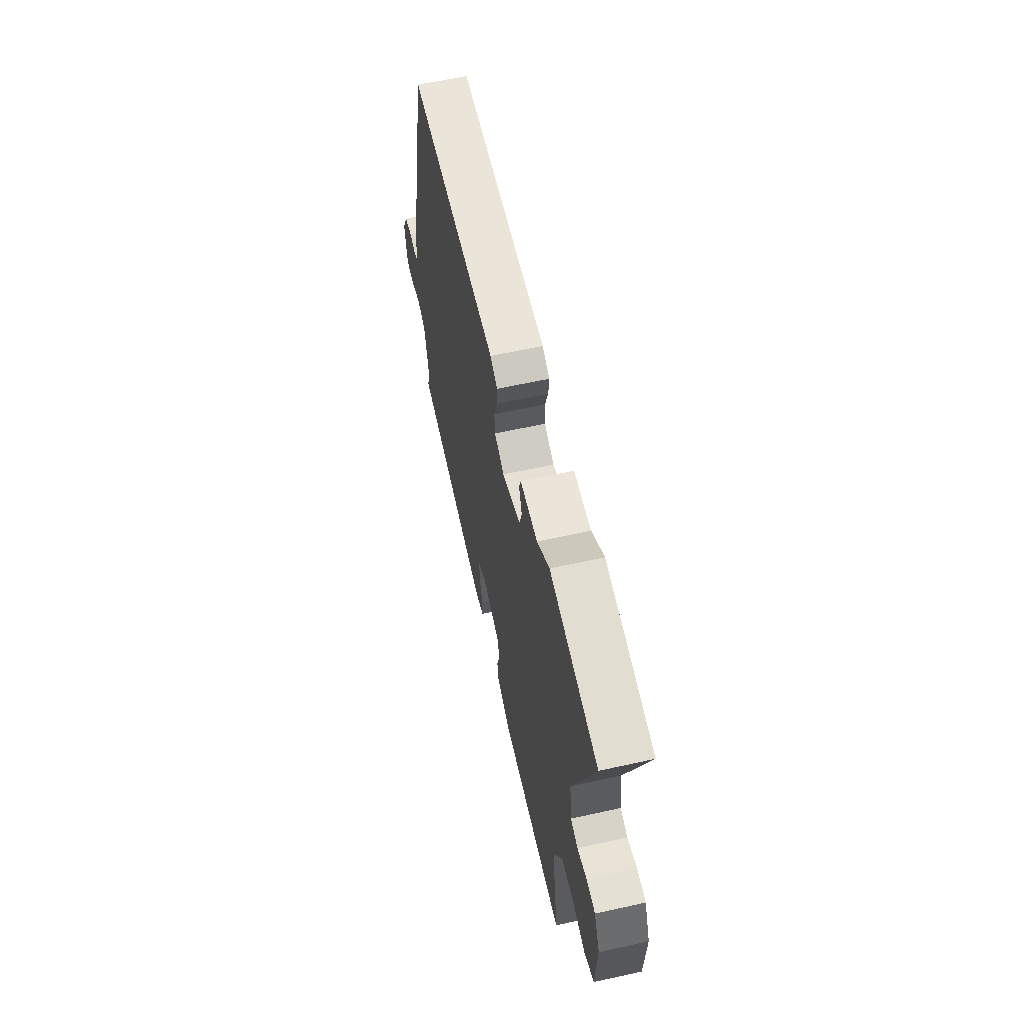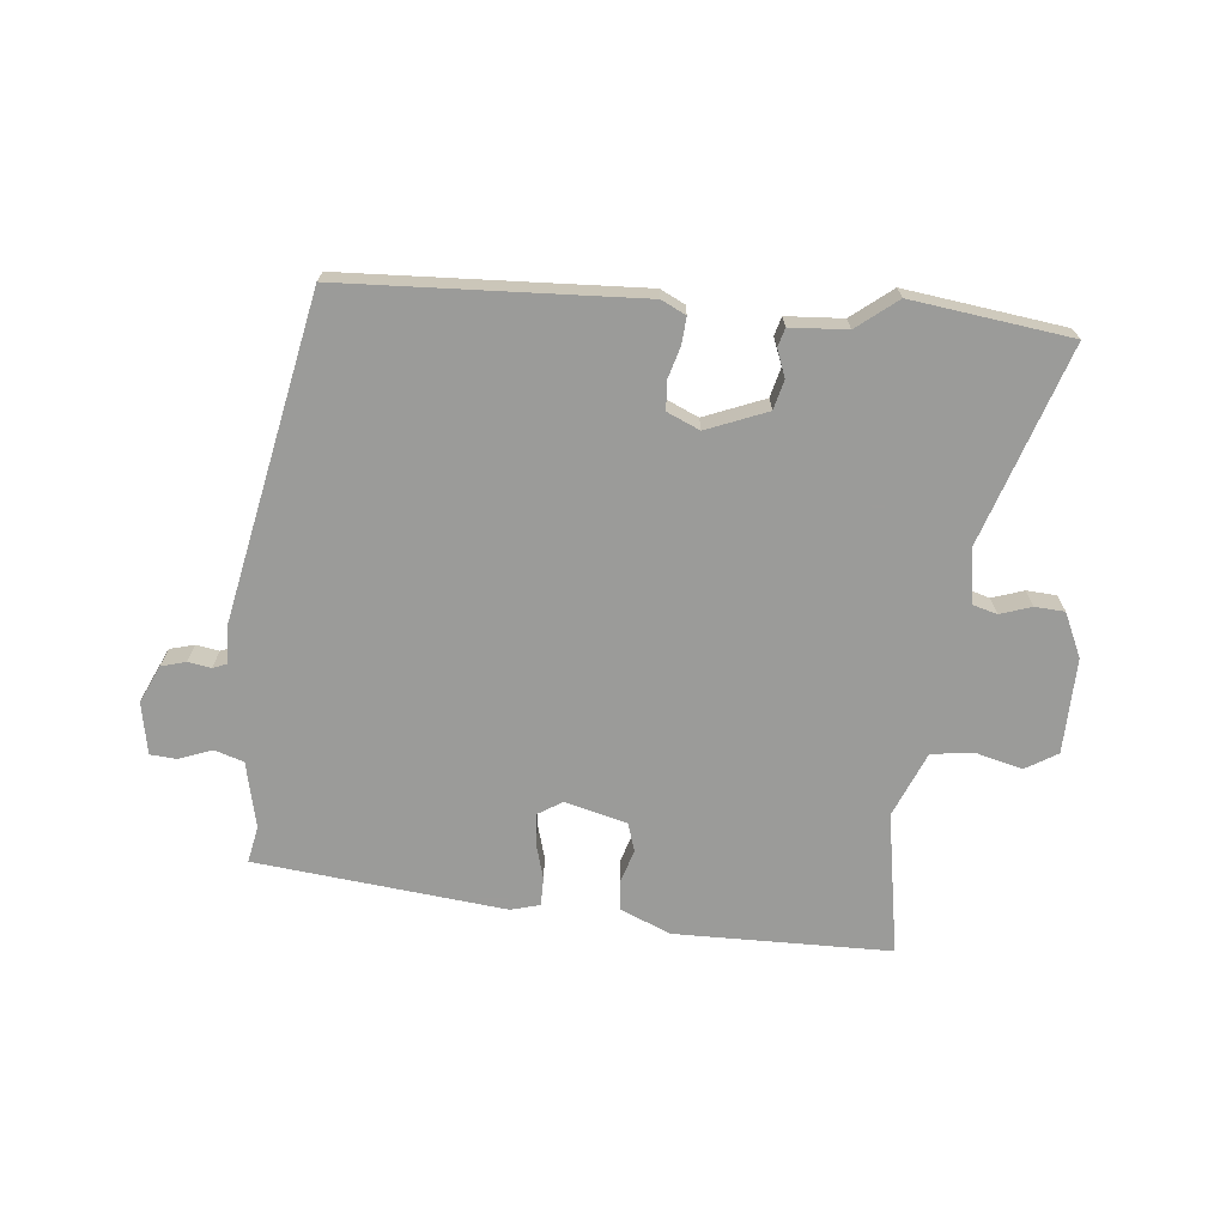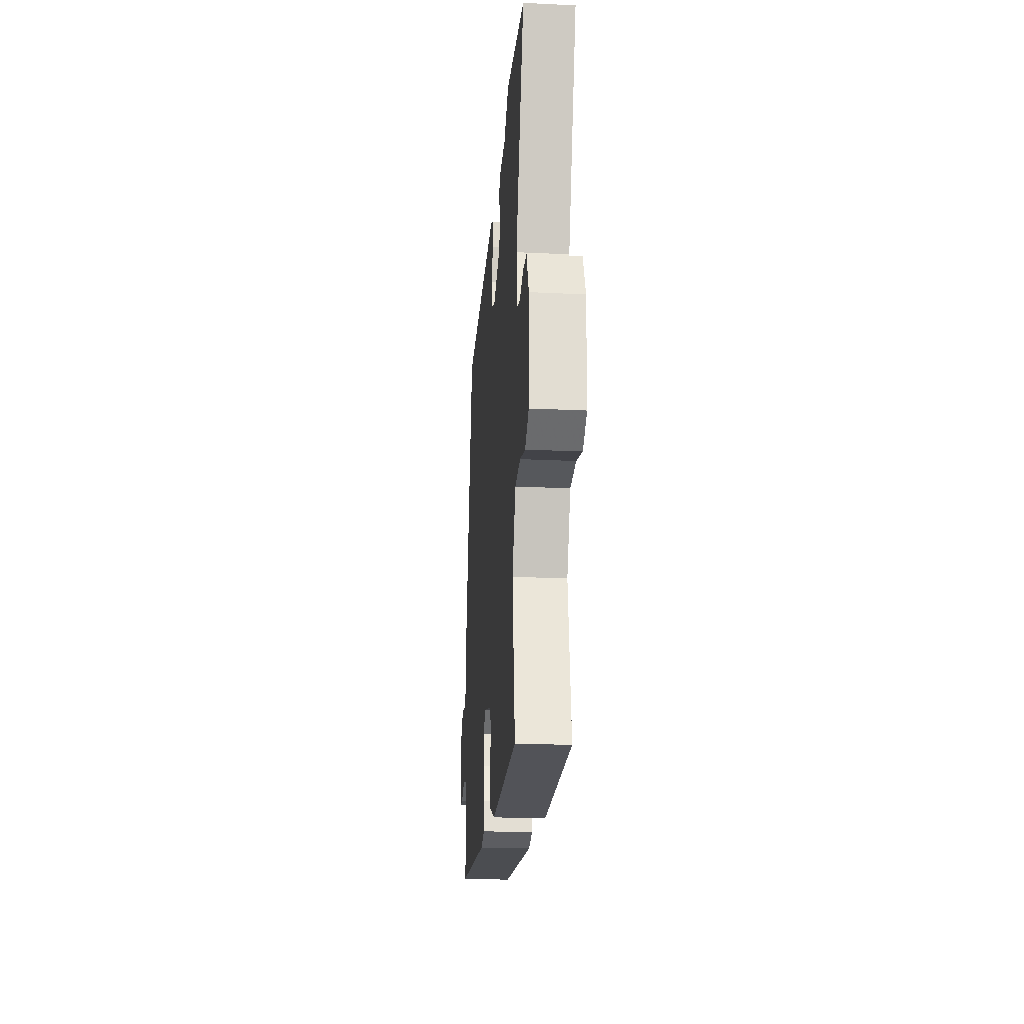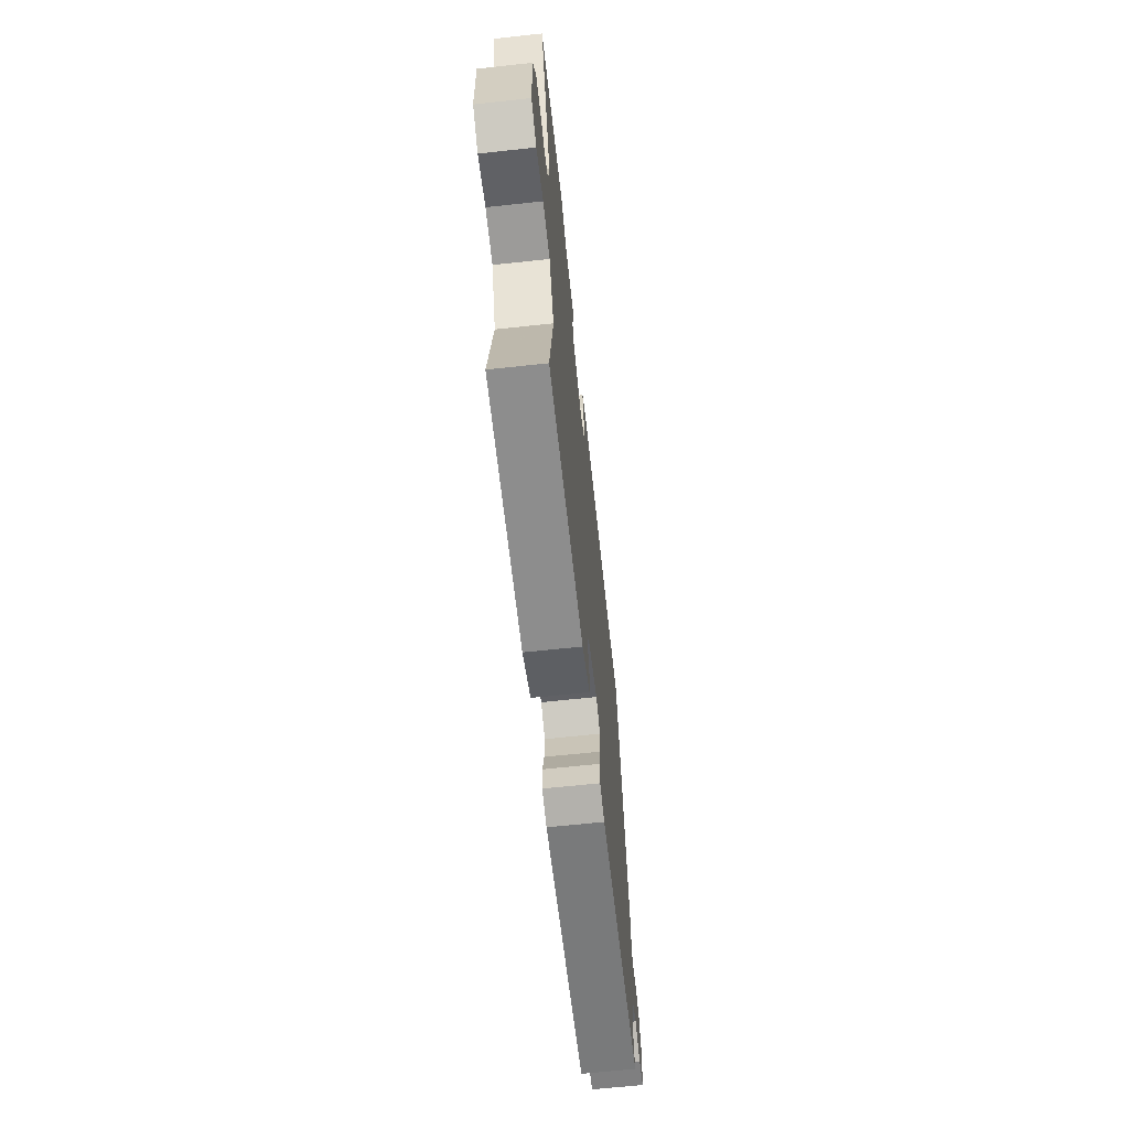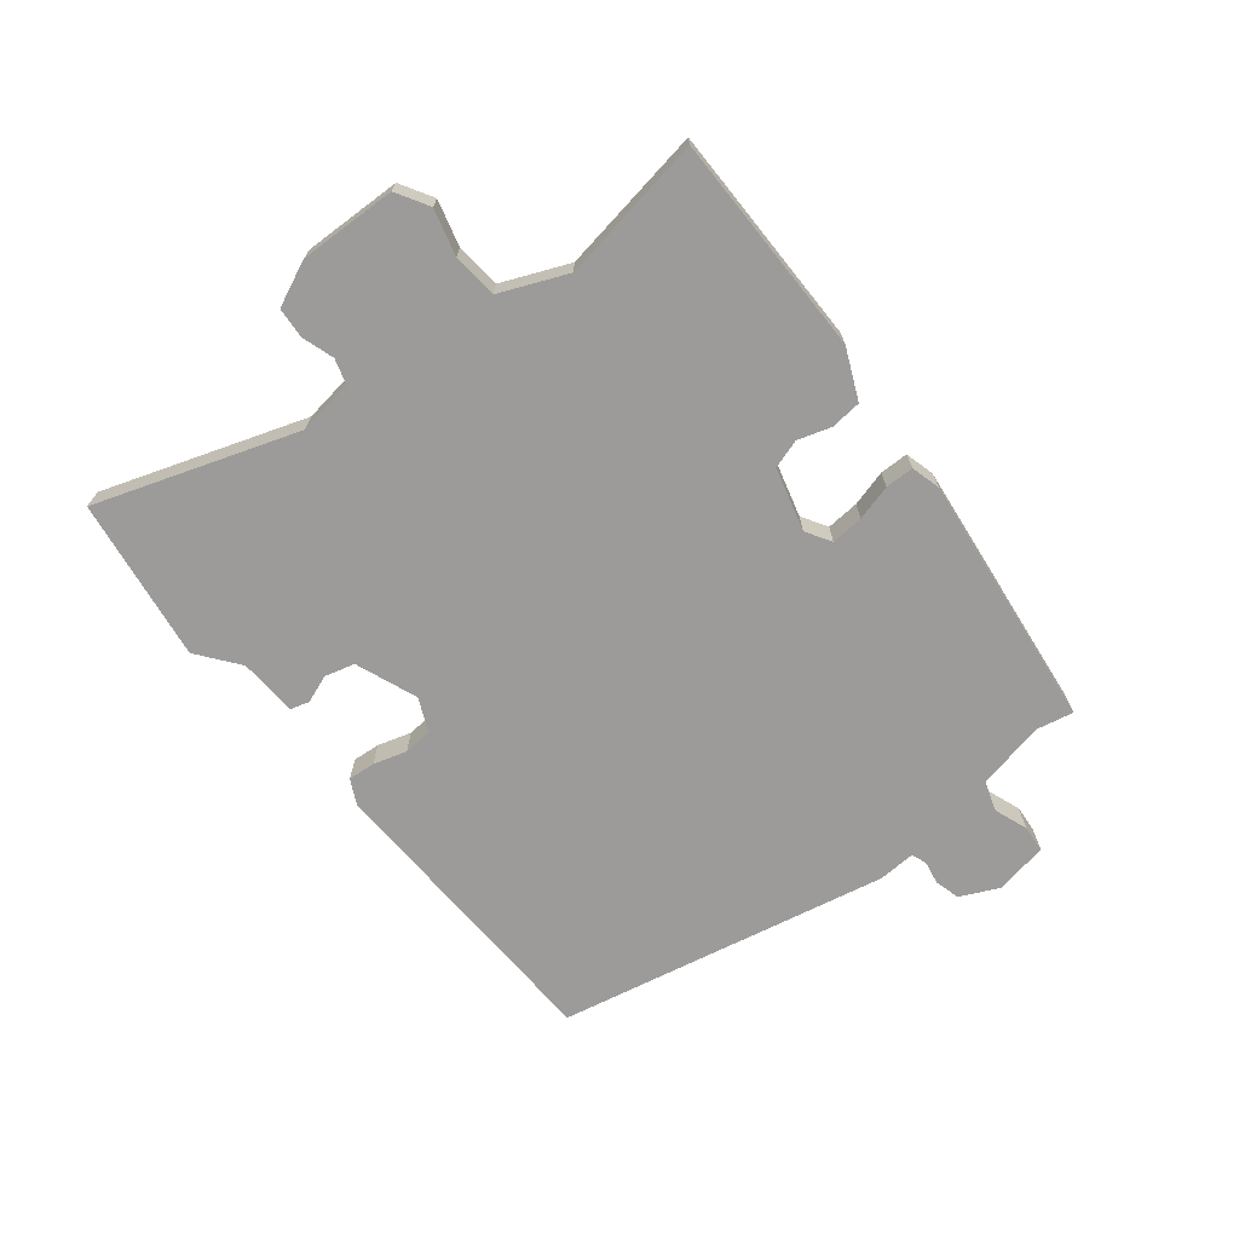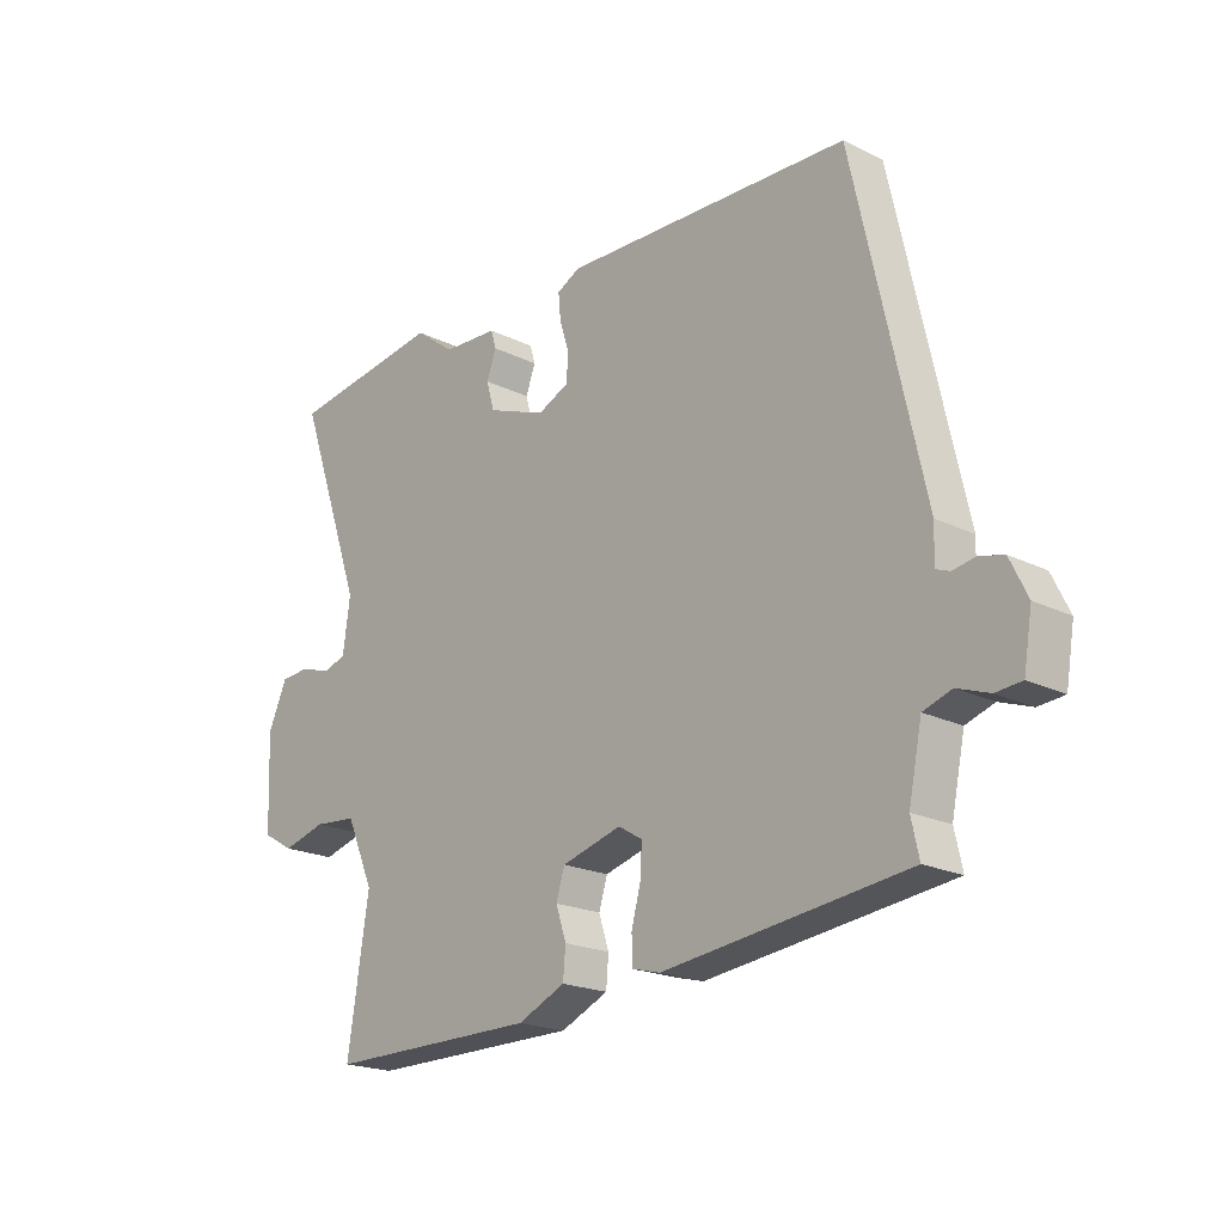
<metadata>
{"format":"obj","ext":"obj","renderer":"f3d","projection":"perspective","resolution":1024,"background":"white","views":[{"elev":60.9,"azim":77.3,"up":"+Z"},{"elev":-69.6,"azim":-4.5,"up":"+Y"},{"elev":-23.1,"azim":85.4,"up":"+Z"},{"elev":-65.1,"azim":96.2,"up":"+Z"},{"elev":-69.7,"azim":129.1,"up":"+Y"},{"elev":-20.1,"azim":-132.2,"up":"+Z"}]}
</metadata>
<code>
v -0.432 0.07 0.477
v 0.045 0.07 0.49
v 0.084 0.07 0.47
v 0.08 0.07 0.427
v 0.064 0.07 0.375
v 0.067 0.07 0.33
v 0.119 0.07 0.306
v 0.217 0.07 0.343
v 0.23 0.07 0.39
v 0.214 0.07 0.434
v 0.223 0.07 0.464
v 0.315 0.07 0.468
v 0.381 0.07 0.518
v 0.637 0.07 0.479
v 0.526 0.07 0.163
v 0.538 0.07 0.075
v 0.577 0.07 0.063
v 0.628 0.07 0.079
v 0.676 0.07 0.075
v 0.707 0.07 0.004
v 0.701 0.07 -0.15
v 0.649 0.07 -0.18
v 0.577 0.07 -0.16
v 0.506 0.07 -0.166
v 0.46 0.07 -0.271
v 0.495 0.07 -0.502
v 0.145 0.07 -0.499
v 0.066 0.07 -0.463
v 0.062 0.07 -0.414
v 0.079 0.07 -0.362
v 0.065 0.07 -0.316
v -0.034 0.07 -0.288
v -0.074 0.07 -0.312
v -0.071 0.07 -0.363
v -0.056 0.07 -0.42
v -0.057 0.07 -0.465
v -0.104 0.07 -0.477
v -0.507 0.07 -0.426
v -0.494 0.07 -0.367
v -0.516 0.07 -0.26
v -0.563 0.07 -0.244
v -0.616 0.07 -0.263
v -0.659 0.07 -0.259
v -0.673 0.07 -0.175
v -0.644 0.07 -0.115
v -0.604 0.07 -0.105
v -0.567 0.07 -0.112
v -0.544 0.07 -0.103
v -0.546 0.07 -0.044
v -0.432 0 0.477
v 0.045 0 0.49
v 0.084 0 0.47
v 0.08 0 0.427
v 0.064 0 0.375
v 0.067 0 0.33
v 0.119 0 0.306
v 0.217 0 0.343
v 0.23 0 0.39
v 0.214 0 0.434
v 0.223 0 0.464
v 0.315 0 0.468
v 0.381 0 0.518
v 0.637 0 0.479
v 0.526 0 0.163
v 0.538 0 0.075
v 0.577 0 0.063
v 0.628 0 0.079
v 0.676 0 0.075
v 0.707 0 0.004
v 0.701 0 -0.15
v 0.649 0 -0.18
v 0.577 0 -0.16
v 0.506 0 -0.166
v 0.46 0 -0.271
v 0.495 0 -0.502
v 0.145 0 -0.499
v 0.066 0 -0.463
v 0.062 0 -0.414
v 0.079 0 -0.362
v 0.065 0 -0.316
v -0.034 0 -0.288
v -0.074 0 -0.312
v -0.071 0 -0.363
v -0.056 0 -0.42
v -0.057 0 -0.465
v -0.104 0 -0.477
v -0.507 0 -0.426
v -0.494 0 -0.367
v -0.516 0 -0.26
v -0.563 0 -0.244
v -0.616 0 -0.263
v -0.659 0 -0.259
v -0.673 0 -0.175
v -0.644 0 -0.115
v -0.604 0 -0.105
v -0.567 0 -0.112
v -0.544 0 -0.103
v -0.546 0 -0.044
f 3 4 5
f 2 3 5
f 1 2 5
f 49 1 5
f 48 49 5
f 45 46 47
f 44 45 47
f 43 44 47
f 42 43 47
f 41 42 47
f 40 41 47 48
f 48 5 6
f 40 48 6
f 39 40 6
f 37 38 39
f 36 37 39
f 35 36 39
f 34 35 39
f 33 34 39
f 39 6 7
f 33 39 7
f 32 33 7
f 28 29 30
f 27 28 30
f 26 27 30
f 25 26 30
f 24 25 30 31
f 21 22 23
f 20 21 23
f 19 20 23
f 18 19 23
f 17 18 23
f 16 17 23 24
f 32 7 8
f 31 32 8
f 24 31 8
f 16 24 8
f 15 16 8
f 9 10 11 12
f 13 14 15
f 12 13 15
f 9 12 15
f 8 9 15
f 54 53 52
f 54 52 51
f 54 51 50
f 54 50 98
f 54 98 97
f 96 95 94
f 96 94 93
f 96 93 92
f 96 92 91
f 96 91 90
f 97 96 90 89
f 55 54 97
f 55 97 89
f 55 89 88
f 88 87 86
f 88 86 85
f 88 85 84
f 88 84 83
f 88 83 82
f 56 55 88
f 56 88 82
f 56 82 81
f 79 78 77
f 79 77 76
f 79 76 75
f 79 75 74
f 80 79 74 73
f 72 71 70
f 72 70 69
f 72 69 68
f 72 68 67
f 72 67 66
f 73 72 66 65
f 57 56 81
f 57 81 80
f 57 80 73
f 57 73 65
f 57 65 64
f 61 60 59 58
f 64 63 62
f 64 62 61
f 64 61 58
f 64 58 57
f 1 50 51 2
f 2 51 52 3
f 3 52 53 4
f 4 53 54 5
f 5 54 55 6
f 6 55 56 7
f 7 56 57 8
f 8 57 58 9
f 9 58 59 10
f 10 59 60 11
f 11 60 61 12
f 12 61 62 13
f 13 62 63 14
f 14 63 64 15
f 15 64 65 16
f 16 65 66 17
f 17 66 67 18
f 18 67 68 19
f 19 68 69 20
f 20 69 70 21
f 21 70 71 22
f 22 71 72 23
f 23 72 73 24
f 24 73 74 25
f 25 74 75 26
f 26 75 76 27
f 27 76 77 28
f 28 77 78 29
f 29 78 79 30
f 30 79 80 31
f 31 80 81 32
f 32 81 82 33
f 33 82 83 34
f 34 83 84 35
f 35 84 85 36
f 36 85 86 37
f 37 86 87 38
f 38 87 88 39
f 39 88 89 40
f 40 89 90 41
f 41 90 91 42
f 42 91 92 43
f 43 92 93 44
f 44 93 94 45
f 45 94 95 46
f 46 95 96 47
f 47 96 97 48
f 48 97 98 49
f 49 98 50 1

</code>
